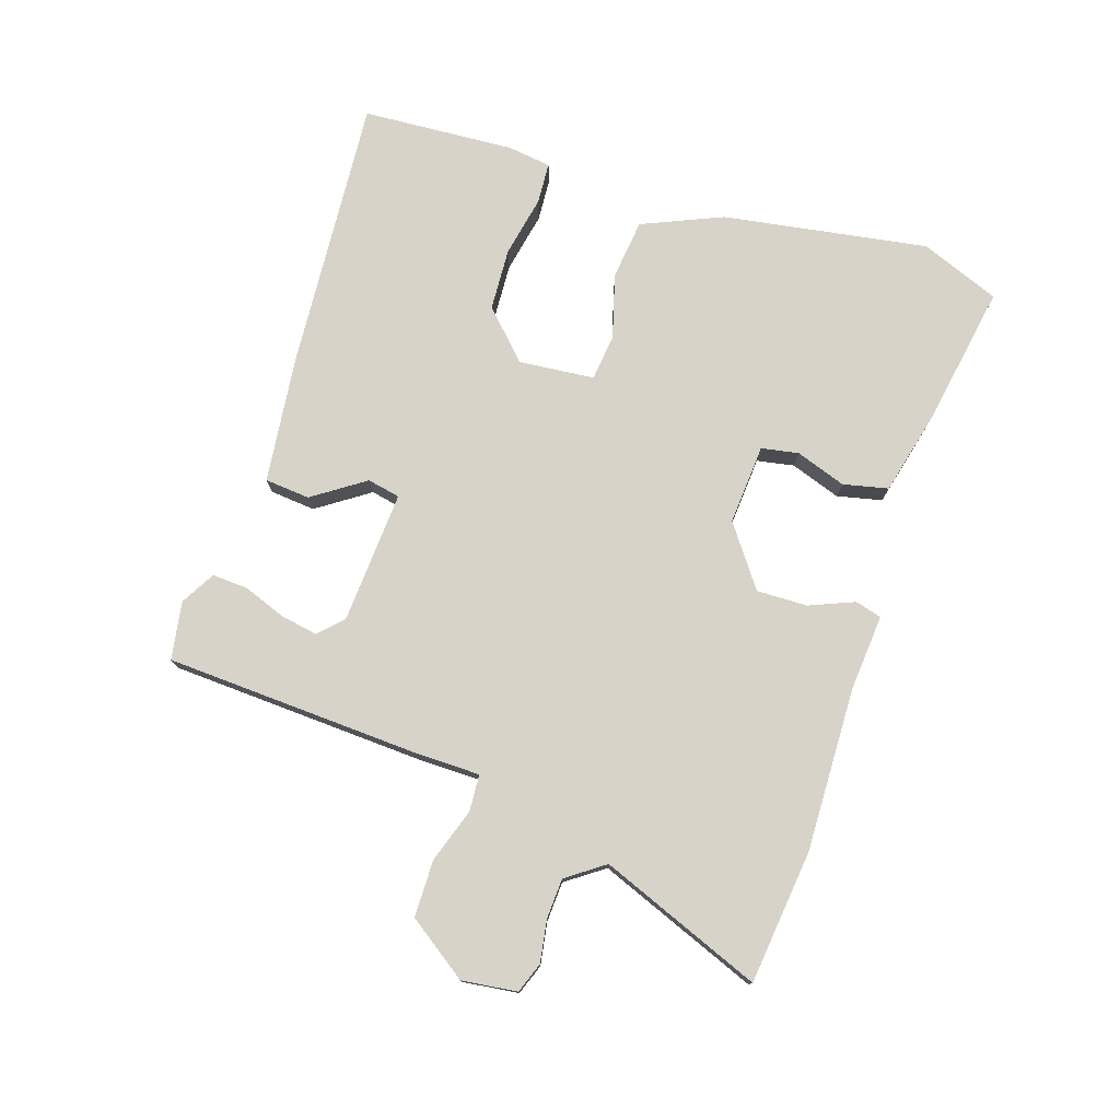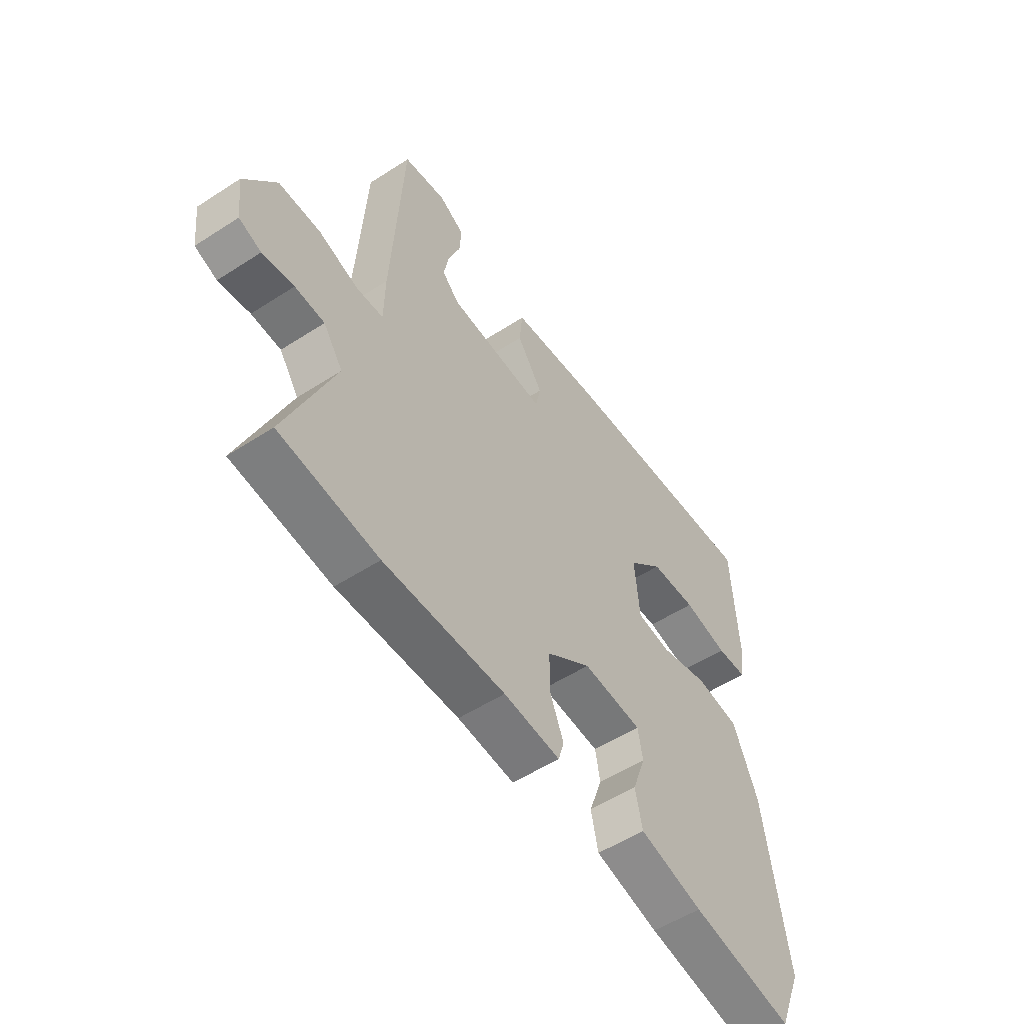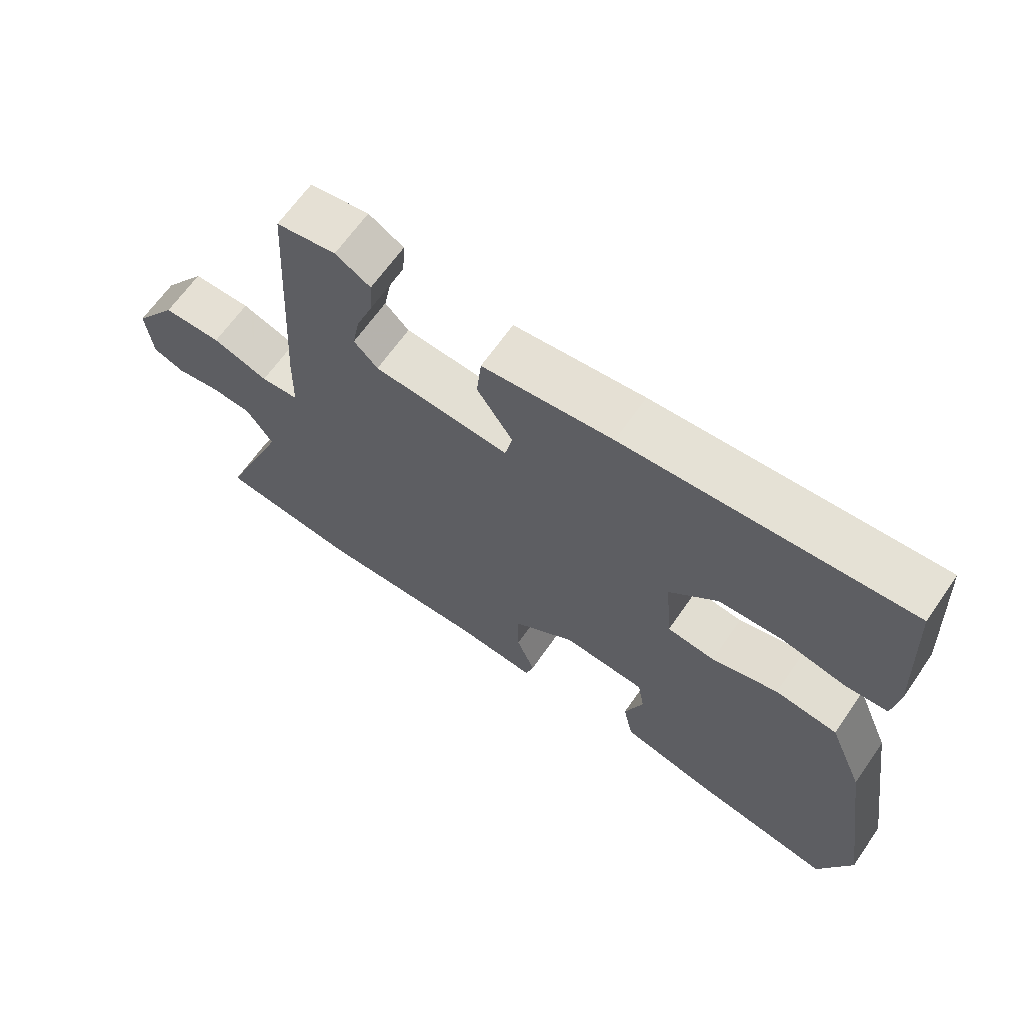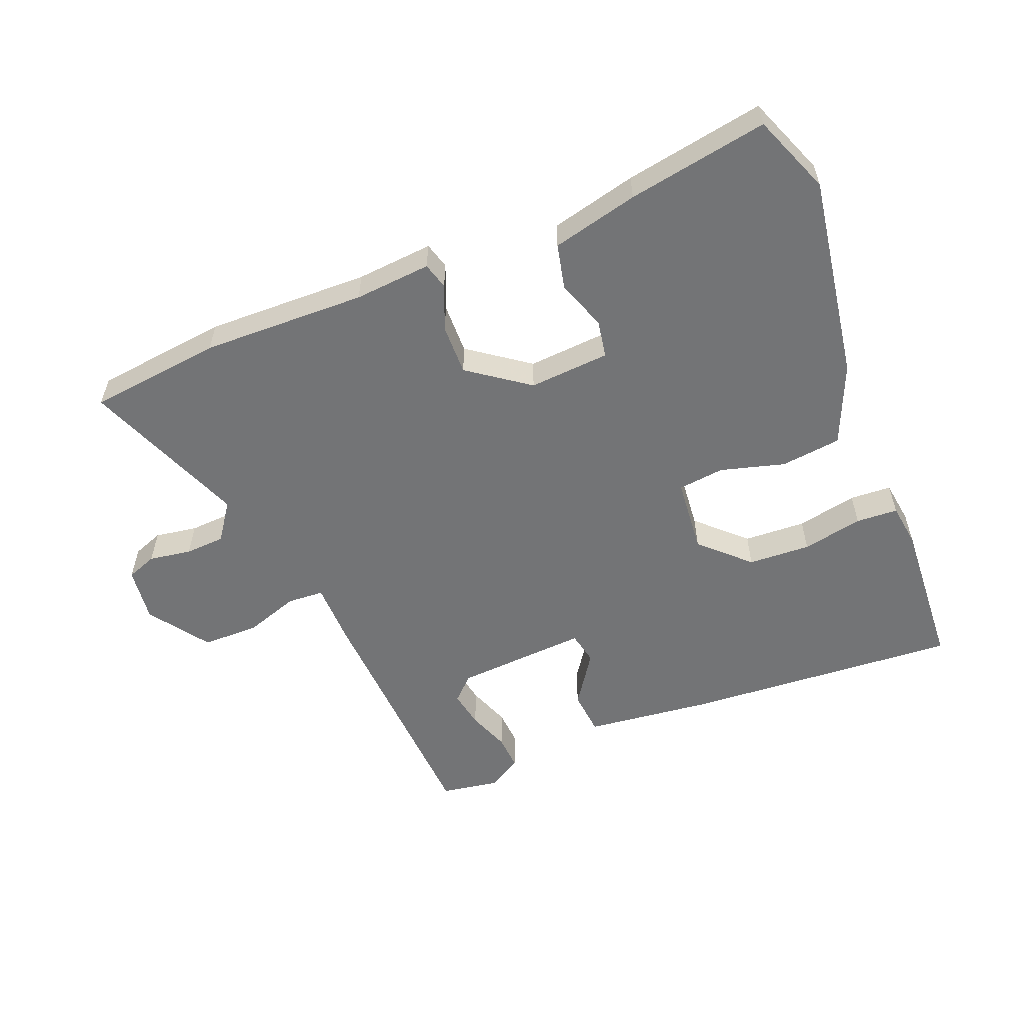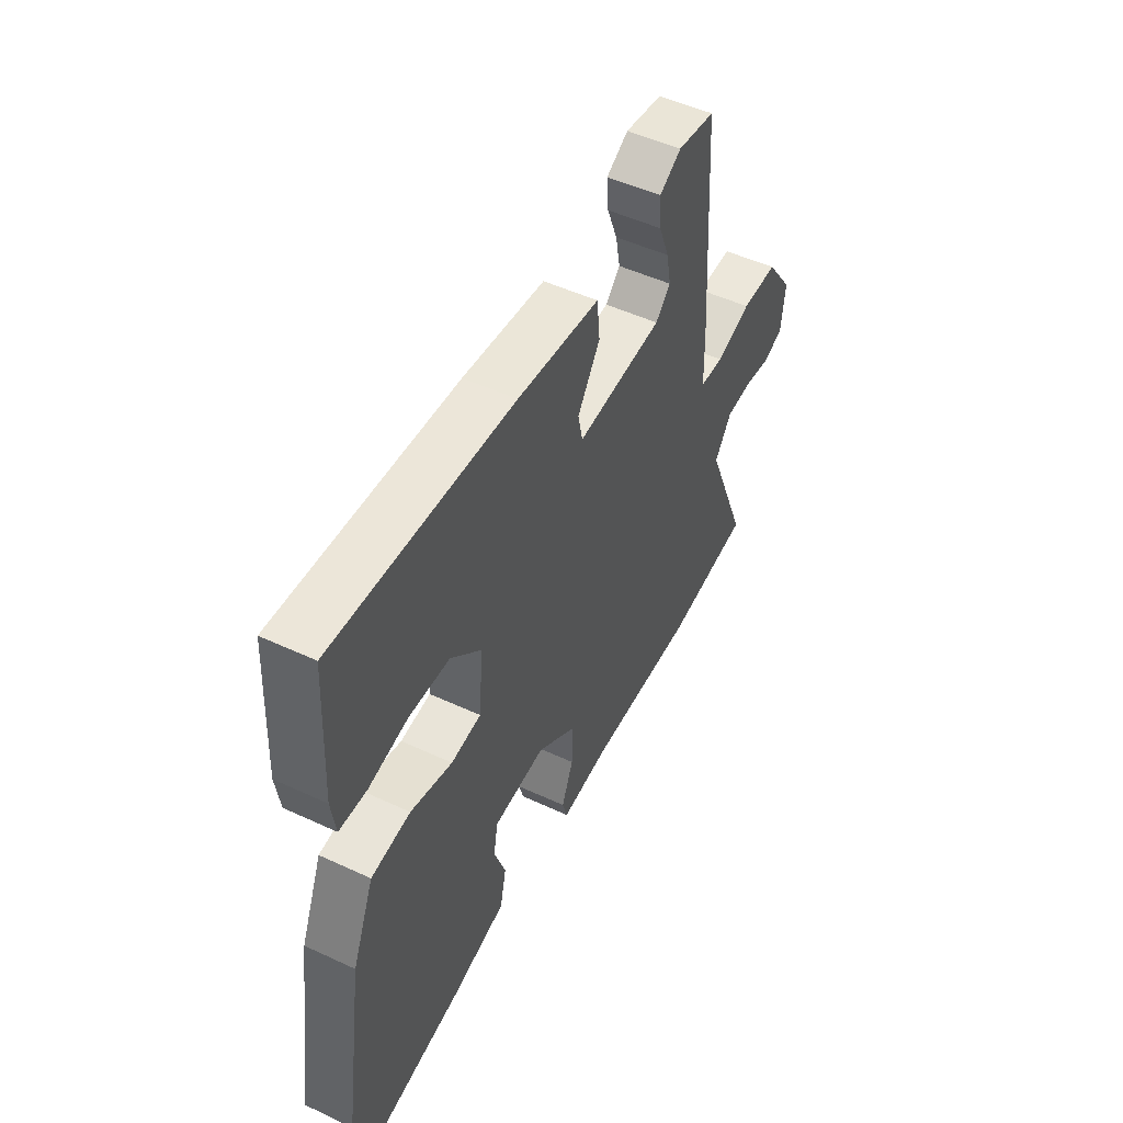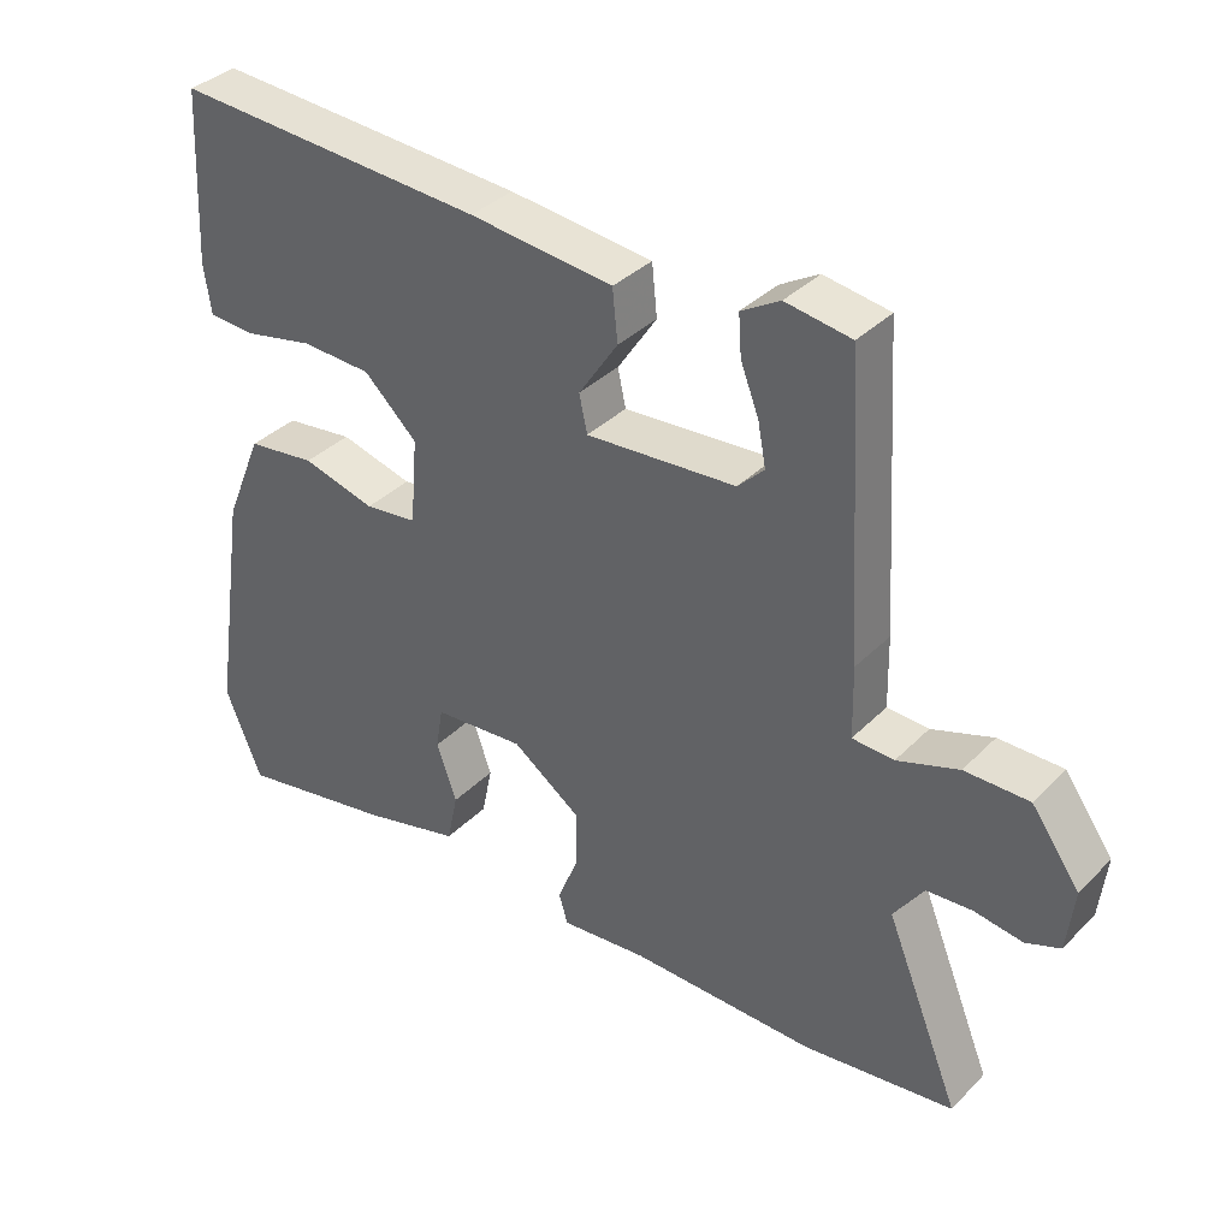
<metadata>
{"format":"obj","ext":"obj","renderer":"f3d","projection":"perspective","resolution":1024,"background":"white","views":[{"elev":76.7,"azim":107.4,"up":"+Y"},{"elev":-53.9,"azim":124.6,"up":"+Z"},{"elev":65.4,"azim":-145.2,"up":"+Z"},{"elev":-56.1,"azim":-158.6,"up":"+Y"},{"elev":50.4,"azim":-63.0,"up":"+Z"},{"elev":36.2,"azim":38.0,"up":"+Z"}]}
</metadata>
<code>
v 0.453 0.07 0.491
v 0.477 0.07 0.091
v 0.479 0.07 -0.007
v 0.536 0.07 -0.01
v 0.62 0.07 0.019
v 0.708 0.07 0.019
v 0.774 0.07 -0.073
v 0.764 0.07 -0.159
v 0.717 0.07 -0.177
v 0.651 0.07 -0.167
v 0.589 0.07 -0.171
v 0.548 0.07 -0.23
v 0.65 0.07 -0.481
v 0.443 0.07 -0.507
v 0.188 0.07 -0.503
v 0.069 0.07 -0.514
v 0.057 0.07 -0.473
v 0.085 0.07 -0.403
v 0.086 0.07 -0.324
v -0.008 0.07 -0.257
v -0.133 0.07 -0.267
v -0.143 0.07 -0.325
v -0.115 0.07 -0.403
v -0.13 0.07 -0.473
v -0.264 0.07 -0.507
v -0.481 0.07 -0.547
v -0.531 0.07 -0.424
v -0.483 0.07 -0.105
v -0.431 0.07 0.02
v -0.337 0.07 0.032
v -0.237 0.07 0.005
v -0.165 0.07 0.014
v -0.155 0.07 0.132
v -0.228 0.07 0.201
v -0.325 0.07 0.205
v -0.419 0.07 0.185
v -0.484 0.07 0.188
v -0.494 0.07 0.256
v -0.482 0.07 0.493
v -0.053 0.07 0.467
v 0.144 0.07 0.446
v 0.151 0.07 0.376
v 0.097 0.07 0.295
v 0.108 0.07 0.244
v 0.314 0.07 0.259
v 0.35 0.07 0.295
v 0.339 0.07 0.353
v 0.314 0.07 0.418
v 0.31 0.07 0.474
v 0.363 0.07 0.505
v 0.453 0 0.491
v 0.477 0 0.091
v 0.479 0 -0.007
v 0.536 0 -0.01
v 0.62 0 0.019
v 0.708 0 0.019
v 0.774 0 -0.073
v 0.764 0 -0.159
v 0.717 0 -0.177
v 0.651 0 -0.167
v 0.589 0 -0.171
v 0.548 0 -0.23
v 0.65 0 -0.481
v 0.443 0 -0.507
v 0.188 0 -0.503
v 0.069 0 -0.514
v 0.057 0 -0.473
v 0.085 0 -0.403
v 0.086 0 -0.324
v -0.008 0 -0.257
v -0.133 0 -0.267
v -0.143 0 -0.325
v -0.115 0 -0.403
v -0.13 0 -0.473
v -0.264 0 -0.507
v -0.481 0 -0.547
v -0.531 0 -0.424
v -0.483 0 -0.105
v -0.431 0 0.02
v -0.337 0 0.032
v -0.237 0 0.005
v -0.165 0 0.014
v -0.155 0 0.132
v -0.228 0 0.201
v -0.325 0 0.205
v -0.419 0 0.185
v -0.484 0 0.188
v -0.494 0 0.256
v -0.482 0 0.493
v -0.053 0 0.467
v 0.144 0 0.446
v 0.151 0 0.376
v 0.097 0 0.295
v 0.108 0 0.244
v 0.314 0 0.259
v 0.35 0 0.295
v 0.339 0 0.353
v 0.314 0 0.418
v 0.31 0 0.474
v 0.363 0 0.505
f 1 2 3
f 50 1 3
f 49 50 3
f 48 49 3
f 47 48 3
f 46 47 3
f 45 46 3
f 44 45 3
f 41 42 43
f 40 41 43
f 39 40 43
f 38 39 43
f 37 38 43
f 36 37 43
f 35 36 43
f 34 35 43 44
f 33 34 44 3
f 29 30 31
f 28 29 31
f 27 28 31
f 26 27 31
f 25 26 31
f 24 25 31
f 22 23 24
f 22 24 31
f 21 22 31 32
f 15 16 17 18
f 15 18 19
f 14 15 19
f 13 14 19
f 12 13 19
f 11 12 19 20
f 8 9 10
f 7 8 10
f 6 7 10
f 5 6 10
f 4 5 10
f 3 4 10 11
f 21 32 33
f 20 21 33
f 11 20 33
f 3 11 33
f 53 52 51
f 53 51 100
f 53 100 99
f 53 99 98
f 53 98 97
f 53 97 96
f 53 96 95
f 53 95 94
f 93 92 91
f 93 91 90
f 93 90 89
f 93 89 88
f 93 88 87
f 93 87 86
f 93 86 85
f 94 93 85 84
f 53 94 84 83
f 81 80 79
f 81 79 78
f 81 78 77
f 81 77 76
f 81 76 75
f 81 75 74
f 74 73 72
f 81 74 72
f 82 81 72 71
f 68 67 66 65
f 69 68 65
f 69 65 64
f 69 64 63
f 69 63 62
f 70 69 62 61
f 60 59 58
f 60 58 57
f 60 57 56
f 60 56 55
f 60 55 54
f 61 60 54 53
f 83 82 71
f 83 71 70
f 83 70 61
f 83 61 53
f 1 51 52 2
f 2 52 53 3
f 3 53 54 4
f 4 54 55 5
f 5 55 56 6
f 6 56 57 7
f 7 57 58 8
f 8 58 59 9
f 9 59 60 10
f 10 60 61 11
f 11 61 62 12
f 12 62 63 13
f 13 63 64 14
f 14 64 65 15
f 15 65 66 16
f 16 66 67 17
f 17 67 68 18
f 18 68 69 19
f 19 69 70 20
f 20 70 71 21
f 21 71 72 22
f 22 72 73 23
f 23 73 74 24
f 24 74 75 25
f 25 75 76 26
f 26 76 77 27
f 27 77 78 28
f 28 78 79 29
f 29 79 80 30
f 30 80 81 31
f 31 81 82 32
f 32 82 83 33
f 33 83 84 34
f 34 84 85 35
f 35 85 86 36
f 36 86 87 37
f 37 87 88 38
f 38 88 89 39
f 39 89 90 40
f 40 90 91 41
f 41 91 92 42
f 42 92 93 43
f 43 93 94 44
f 44 94 95 45
f 45 95 96 46
f 46 96 97 47
f 47 97 98 48
f 48 98 99 49
f 49 99 100 50
f 50 100 51 1

</code>
